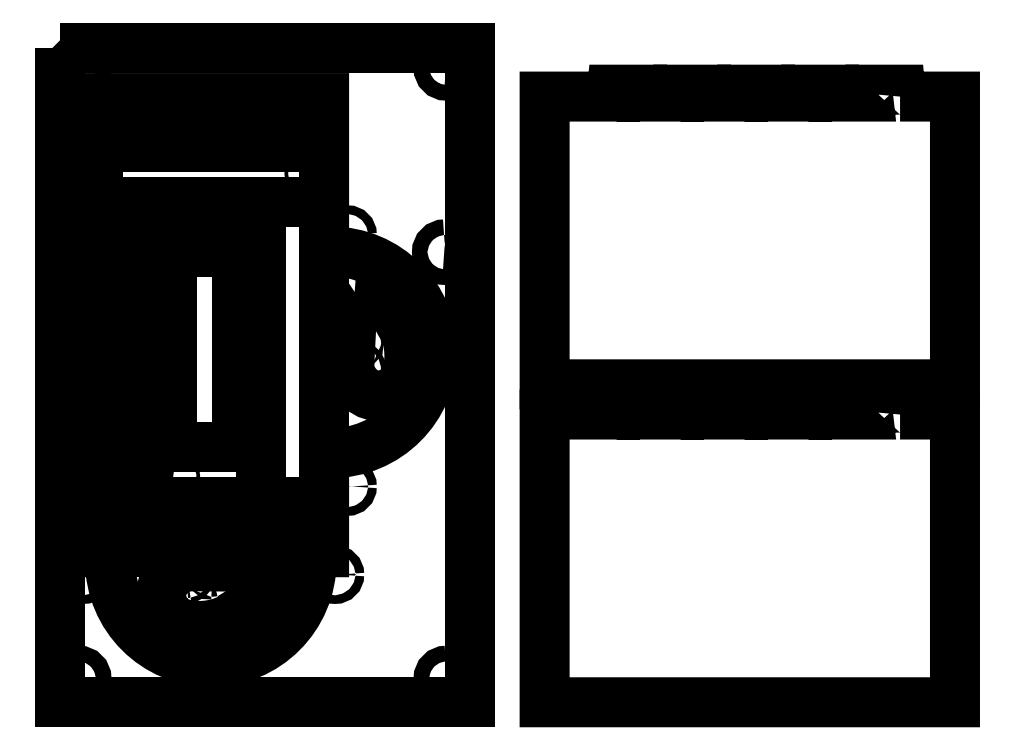
<metadata>
{"format":"dxf","ext":"dxf","renderer":"ezdxf+matplotlib","layout":"modelspace","background":"white","min_lineweight":24,"dpi":150}
</metadata>
<code>
0
SECTION
2
ENTITIES
0
POLYLINE
8
slide guides
66
     1
10
0
20
0
30
0
0
VERTEX
8
slide guides
10
0.75
20
12.5
30
0
0
VERTEX
8
slide guides
10
0.75
20
2.262
30
0
0
VERTEX
8
slide guides
10
7.167
20
2.262
30
0
0
VERTEX
8
slide guides
10
7.167
20
12.5
30
0
0
VERTEX
8
slide guides
10
0.75
20
12.5
30
0
0
SEQEND
8
slide guides
0
SPLINE
8
slide guides
210
0
220
0
230
1
70
    11
71
     3
72
    47
73
    43
74
     0
42
1e-10
43
1e-10
40
0
40
0
40
0
40
0
40
1
40
1
40
1
40
2
40
2
40
2
40
3
40
3
40
3
40
4
40
4
40
4
40
5
40
5
40
5
40
6
40
6
40
6
40
7
40
7
40
7
40
8
40
8
40
8
40
9
40
9
40
9
40
10
40
10
40
10
40
11
40
11
40
11
40
12
40
12
40
12
40
13
40
13
40
13
40
14
40
14
40
14
40
14
10
5.002
20
6.159
30
0
10
4.962
20
6.159
30
0
10
4.923
20
6.161
30
0
10
4.884
20
6.164
30
0
10
4.884
20
6.164
30
0
10
4.884
20
4.608
30
0
10
4.884
20
4.608
30
0
10
4.884
20
4.608
30
0
10
4.681
20
4.608
30
0
10
4.681
20
4.608
30
0
10
4.685
20
4.562
30
0
10
4.687
20
4.514
30
0
10
4.687
20
4.467
30
0
10
4.687
20
3.597
30
0
10
3.982
20
2.892
30
0
10
3.112
20
2.892
30
0
10
2.242
20
2.892
30
0
10
1.537
20
3.597
30
0
10
1.537
20
4.467
30
0
10
1.537
20
4.514
30
0
10
1.54
20
4.562
30
0
10
1.544
20
4.608
30
0
10
1.544
20
4.608
30
0
10
1.341
20
4.608
30
0
10
1.341
20
4.608
30
0
10
1.341
20
4.608
30
0
10
1.341
20
11.71
30
0
10
1.341
20
11.71
30
0
10
1.341
20
11.71
30
0
10
4.884
20
11.71
30
0
10
4.884
20
11.71
30
0
10
4.884
20
11.71
30
0
10
4.884
20
9.305
30
0
10
4.884
20
9.305
30
0
10
4.923
20
9.308
30
0
10
4.962
20
9.309
30
0
10
5.002
20
9.309
30
0
10
5.872
20
9.309
30
0
10
6.577
20
8.604
30
0
10
6.577
20
7.734
30
0
10
6.577
20
6.865
30
0
10
5.872
20
6.159
30
0
10
5.002
20
6.159
30
0
0
INSERT
8
slide guides
2
block 2
10
0
20
0
30
0
0
INSERT
8
slide guides
2
block 3
10
0
20
0
30
0
0
INSERT
8
slide guides
2
block 4
10
0
20
0
30
0
0
INSERT
8
slide guides
2
block 5
10
0
20
0
30
0
0
INSERT
8
slide guides
2
block 8
10
0
20
0
30
0
0
INSERT
8
sides
2
block 9
10
0
20
0
30
0
0
POLYLINE
8
sides
66
     1
10
0
20
0
30
0
0
VERTEX
8
sides
10
13.89
20
11.73
30
0
0
VERTEX
8
sides
10
13.9
20
11.78
30
0
0
VERTEX
8
sides
10
13.89
20
11.84
30
0
0
VERTEX
8
sides
10
13.39
20
11.84
30
0
0
VERTEX
8
sides
10
13.39
20
11.78
30
0
0
VERTEX
8
sides
10
13.39
20
11.73
30
0
0
VERTEX
8
sides
10
12.89
20
11.73
30
0
0
VERTEX
8
sides
10
12.89
20
11.78
30
0
0
VERTEX
8
sides
10
12.89
20
11.84
30
0
0
VERTEX
8
sides
10
12.39
20
11.84
30
0
0
VERTEX
8
sides
10
12.38
20
11.78
30
0
0
VERTEX
8
sides
10
12.39
20
11.73
30
0
0
VERTEX
8
sides
10
11.89
20
11.73
30
0
0
VERTEX
8
sides
10
11.89
20
11.78
30
0
0
VERTEX
8
sides
10
11.89
20
11.84
30
0
0
VERTEX
8
sides
10
11.39
20
11.84
30
0
0
VERTEX
8
sides
10
11.38
20
11.78
30
0
0
VERTEX
8
sides
10
11.39
20
11.73
30
0
0
VERTEX
8
sides
10
10.89
20
11.73
30
0
0
VERTEX
8
sides
10
10.89
20
11.78
30
0
0
VERTEX
8
sides
10
10.89
20
11.84
30
0
0
VERTEX
8
sides
10
10.39
20
11.84
30
0
0
VERTEX
8
sides
10
10.38
20
11.78
30
0
0
VERTEX
8
sides
10
10.39
20
11.73
30
0
0
VERTEX
8
sides
10
9.887
20
11.73
30
0
0
VERTEX
8
sides
10
9.891
20
11.78
30
0
0
VERTEX
8
sides
10
9.886
20
11.84
30
0
0
VERTEX
8
sides
10
9.386
20
11.84
30
0
0
VERTEX
8
sides
10
9.38
20
11.78
30
0
0
VERTEX
8
sides
10
9.386
20
11.73
30
0
0
VERTEX
8
sides
10
8.333
20
11.73
30
0
0
VERTEX
8
sides
10
8.333
20
7.234
30
0
0
VERTEX
8
sides
10
14.75
20
7.234
30
0
0
VERTEX
8
sides
10
14.75
20
11.73
30
0
0
VERTEX
8
sides
10
13.89
20
11.73
30
0
0
SEQEND
8
sides
0
POLYLINE
8
sides
66
     1
10
0
20
0
30
0
0
VERTEX
8
sides
10
13.89
20
6.762
30
0
0
VERTEX
8
sides
10
13.9
20
6.812
30
0
0
VERTEX
8
sides
10
13.89
20
6.87
30
0
0
VERTEX
8
sides
10
13.39
20
6.87
30
0
0
VERTEX
8
sides
10
13.39
20
6.811
30
0
0
VERTEX
8
sides
10
13.39
20
6.762
30
0
0
VERTEX
8
sides
10
12.89
20
6.762
30
0
0
VERTEX
8
sides
10
12.89
20
6.812
30
0
0
VERTEX
8
sides
10
12.89
20
6.87
30
0
0
VERTEX
8
sides
10
12.39
20
6.87
30
0
0
VERTEX
8
sides
10
12.38
20
6.811
30
0
0
VERTEX
8
sides
10
12.39
20
6.762
30
0
0
VERTEX
8
sides
10
11.89
20
6.762
30
0
0
VERTEX
8
sides
10
11.89
20
6.812
30
0
0
VERTEX
8
sides
10
11.89
20
6.87
30
0
0
VERTEX
8
sides
10
11.39
20
6.87
30
0
0
VERTEX
8
sides
10
11.38
20
6.811
30
0
0
VERTEX
8
sides
10
11.39
20
6.762
30
0
0
VERTEX
8
sides
10
10.89
20
6.762
30
0
0
VERTEX
8
sides
10
10.89
20
6.812
30
0
0
VERTEX
8
sides
10
10.89
20
6.87
30
0
0
VERTEX
8
sides
10
10.39
20
6.87
30
0
0
VERTEX
8
sides
10
10.38
20
6.811
30
0
0
VERTEX
8
sides
10
10.39
20
6.762
30
0
0
VERTEX
8
sides
10
9.887
20
6.762
30
0
0
VERTEX
8
sides
10
9.891
20
6.812
30
0
0
VERTEX
8
sides
10
9.886
20
6.87
30
0
0
VERTEX
8
sides
10
9.386
20
6.87
30
0
0
VERTEX
8
sides
10
9.38
20
6.811
30
0
0
VERTEX
8
sides
10
9.386
20
6.762
30
0
0
VERTEX
8
sides
10
8.333
20
6.762
30
0
0
VERTEX
8
sides
10
8.333
20
2.262
30
0
0
VERTEX
8
sides
10
14.75
20
2.262
30
0
0
VERTEX
8
sides
10
14.75
20
6.762
30
0
0
VERTEX
8
sides
10
13.89
20
6.762
30
0
0
SEQEND
8
sides
0
ENDSEC
0
EOF

</code>
